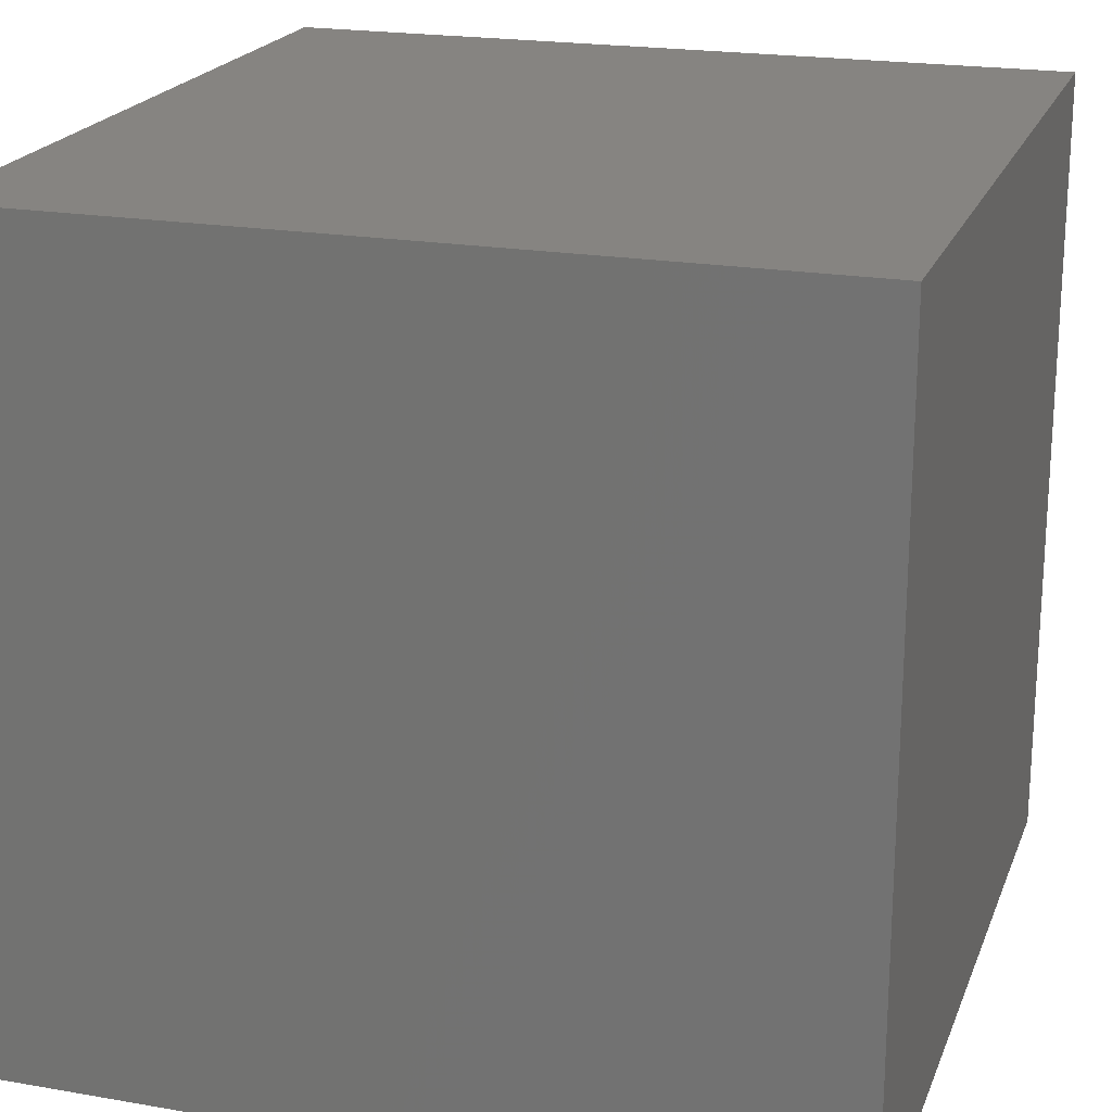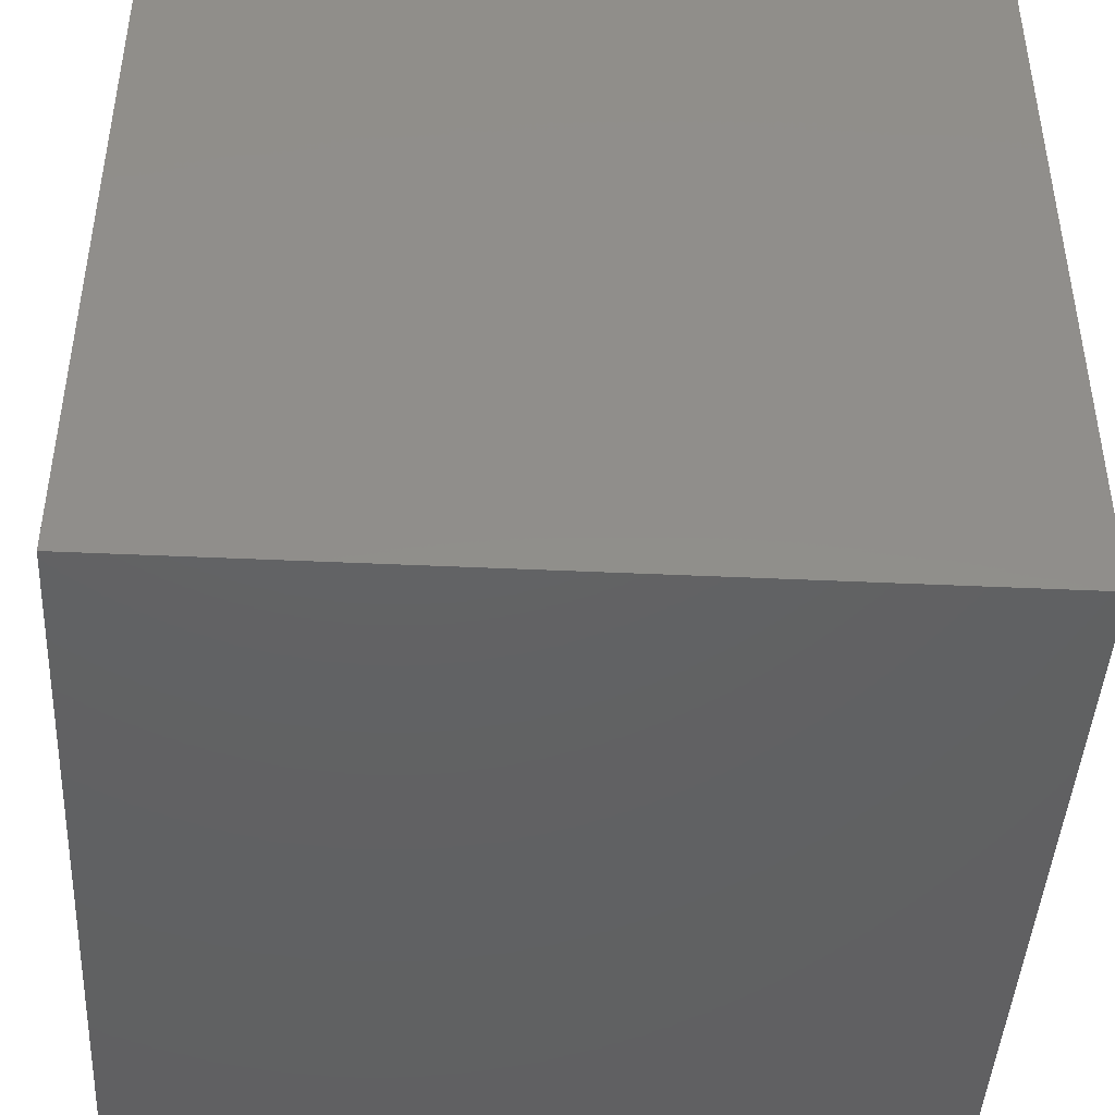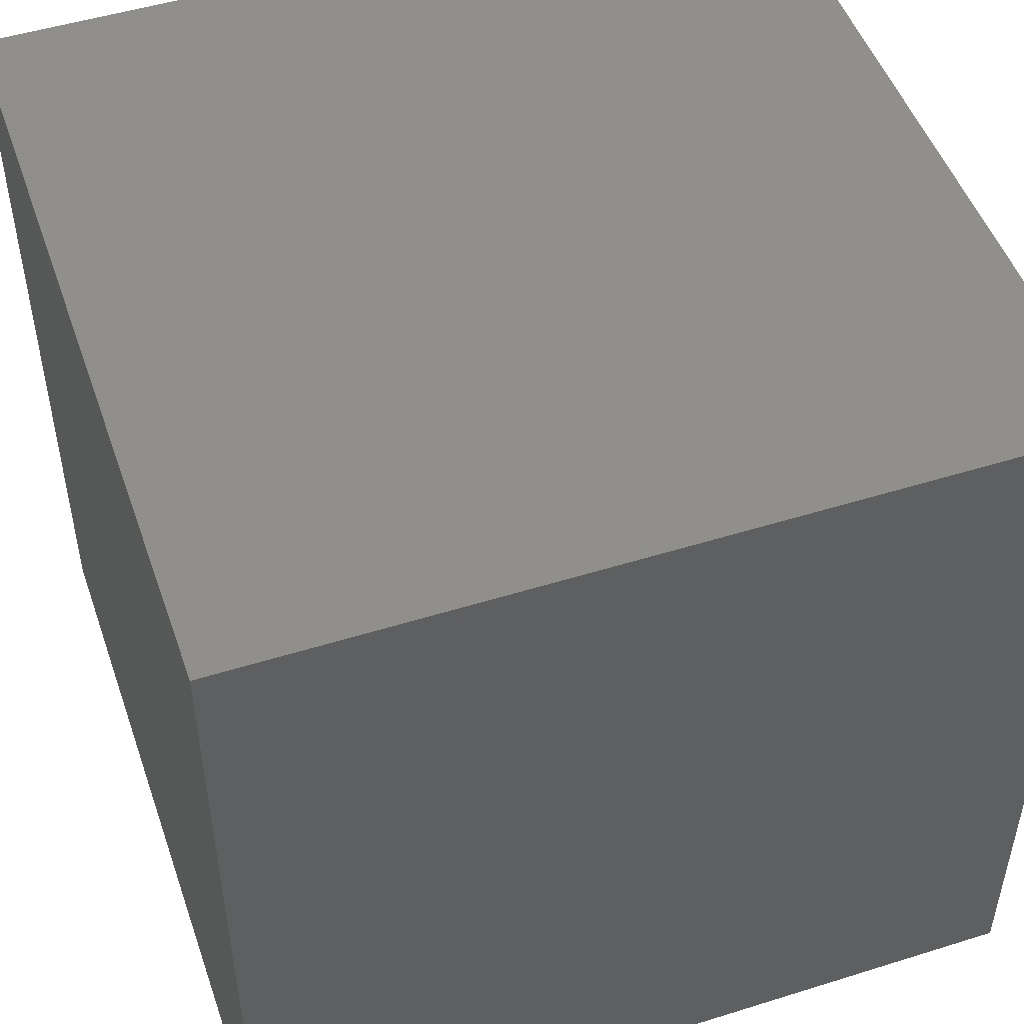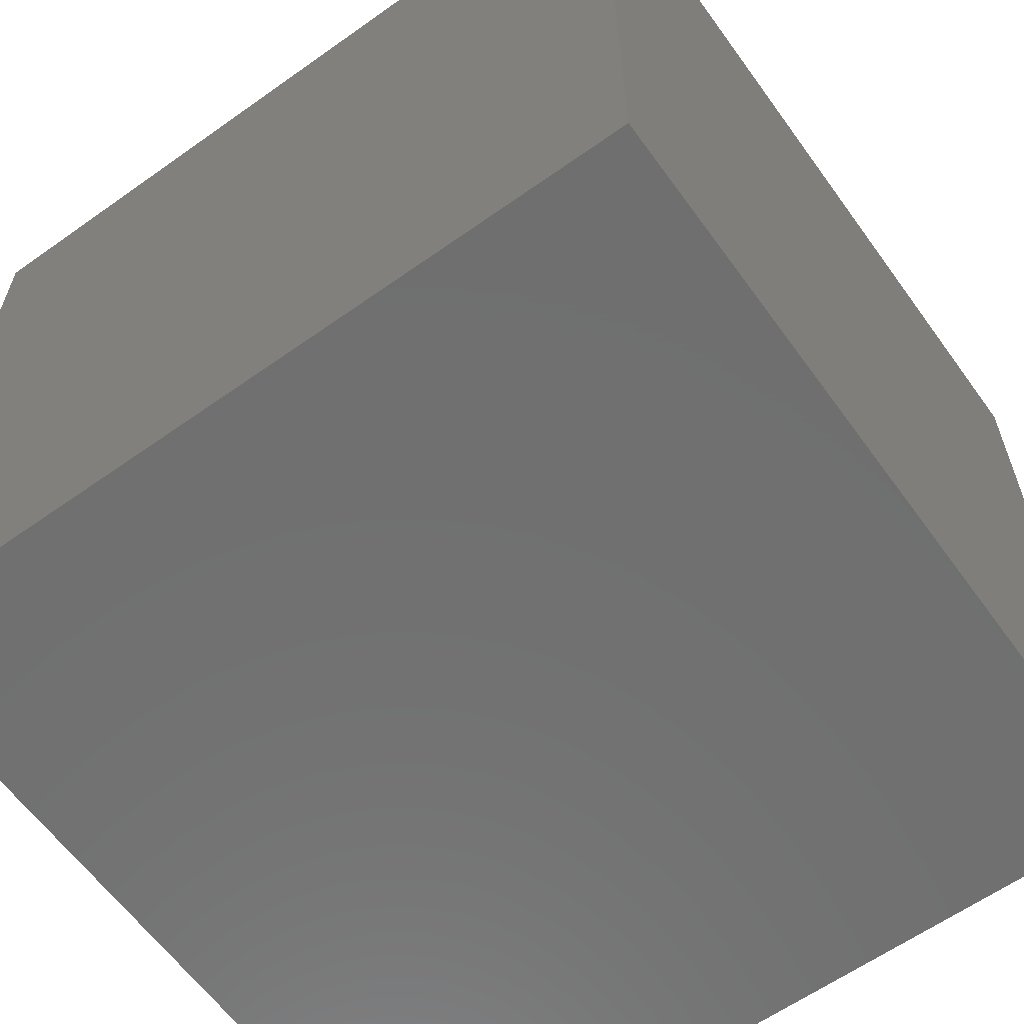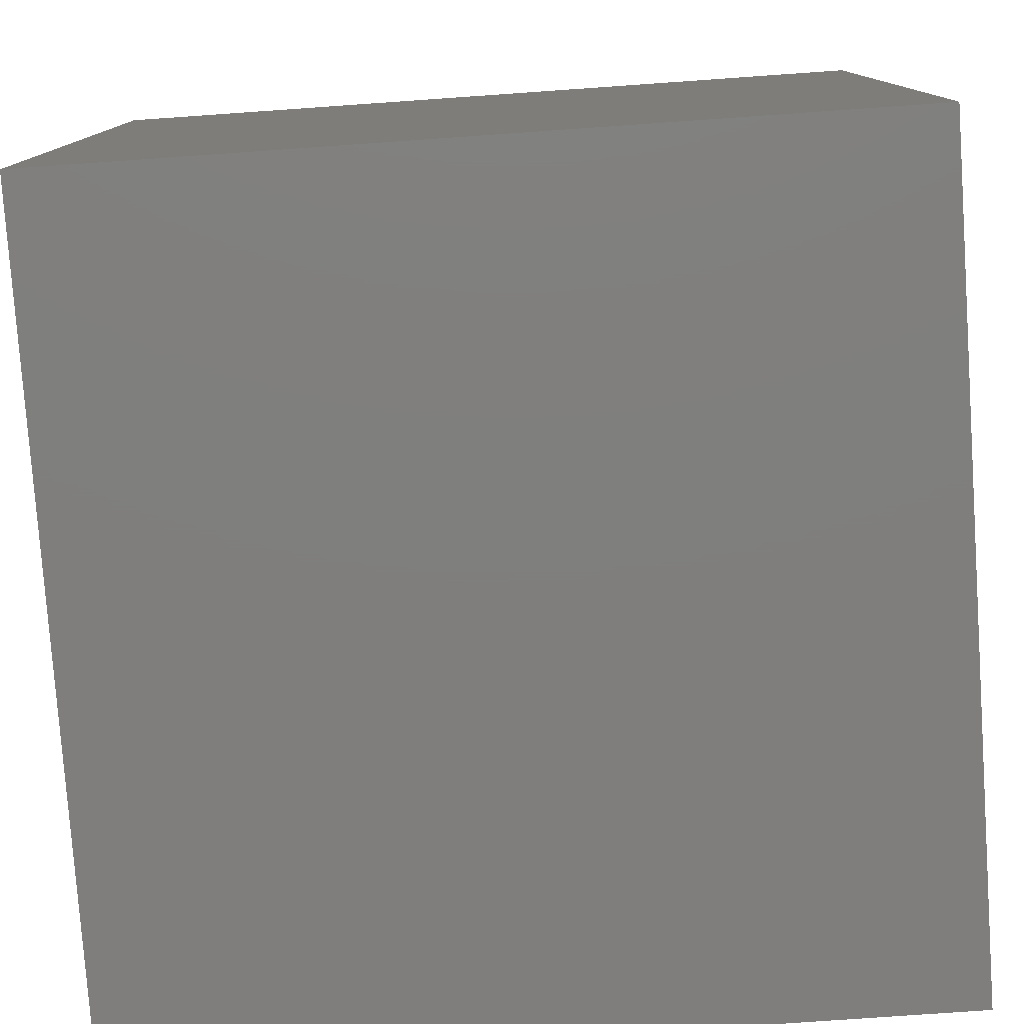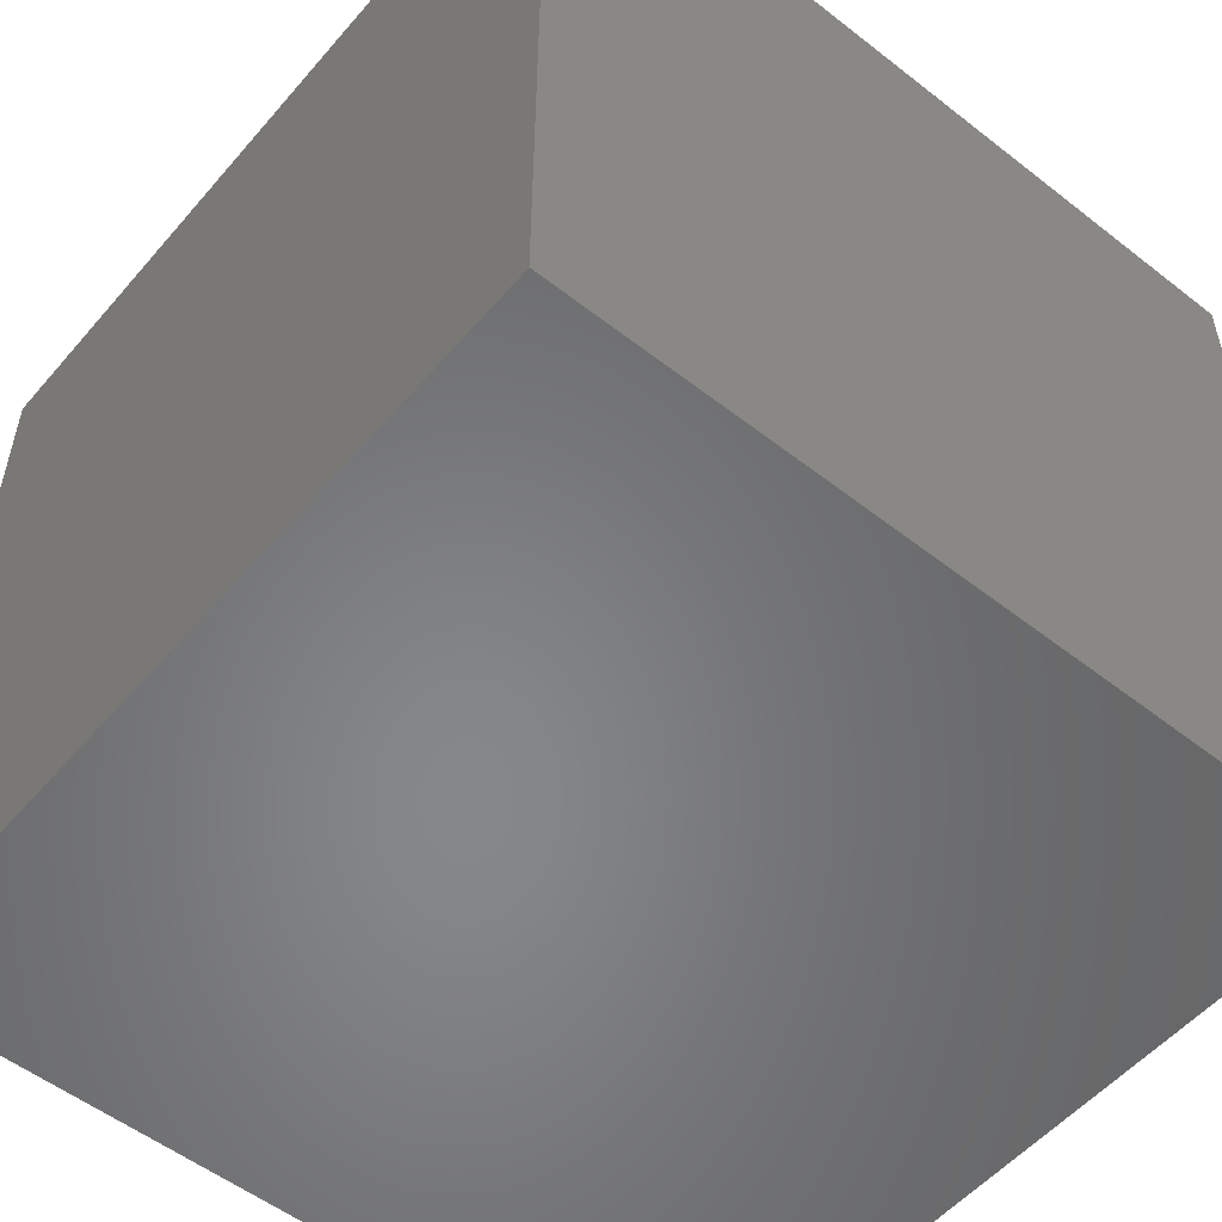
<metadata>
{"format":"stl","ext":"stl","renderer":"f3d","projection":"perspective","resolution":1024,"background":"white","views":[{"elev":20.7,"azim":-162.6,"up":"+Y"},{"elev":-44.0,"azim":176.9,"up":"+Z"},{"elev":49.8,"azim":-19.0,"up":"+Y"},{"elev":-61.7,"azim":35.8,"up":"+Y"},{"elev":-78.7,"azim":-86.0,"up":"+Y"},{"elev":-53.9,"azim":50.3,"up":"+Y"}]}
</metadata>
<code>
# stl→obj: 8 verts, 12 faces
v -28 2 20
v -28 2 0
v -28 -18 0
v -28 -18 20
v -8 -18 20
v -8 2 20
v -8 -18 0
v -8 2 0
f 1 2 3
f 1 3 4
f 1 4 5
f 1 5 6
f 6 5 7
f 6 7 8
f 8 7 3
f 8 3 2
f 2 1 6
f 2 6 8
f 4 3 7
f 4 7 5

</code>
